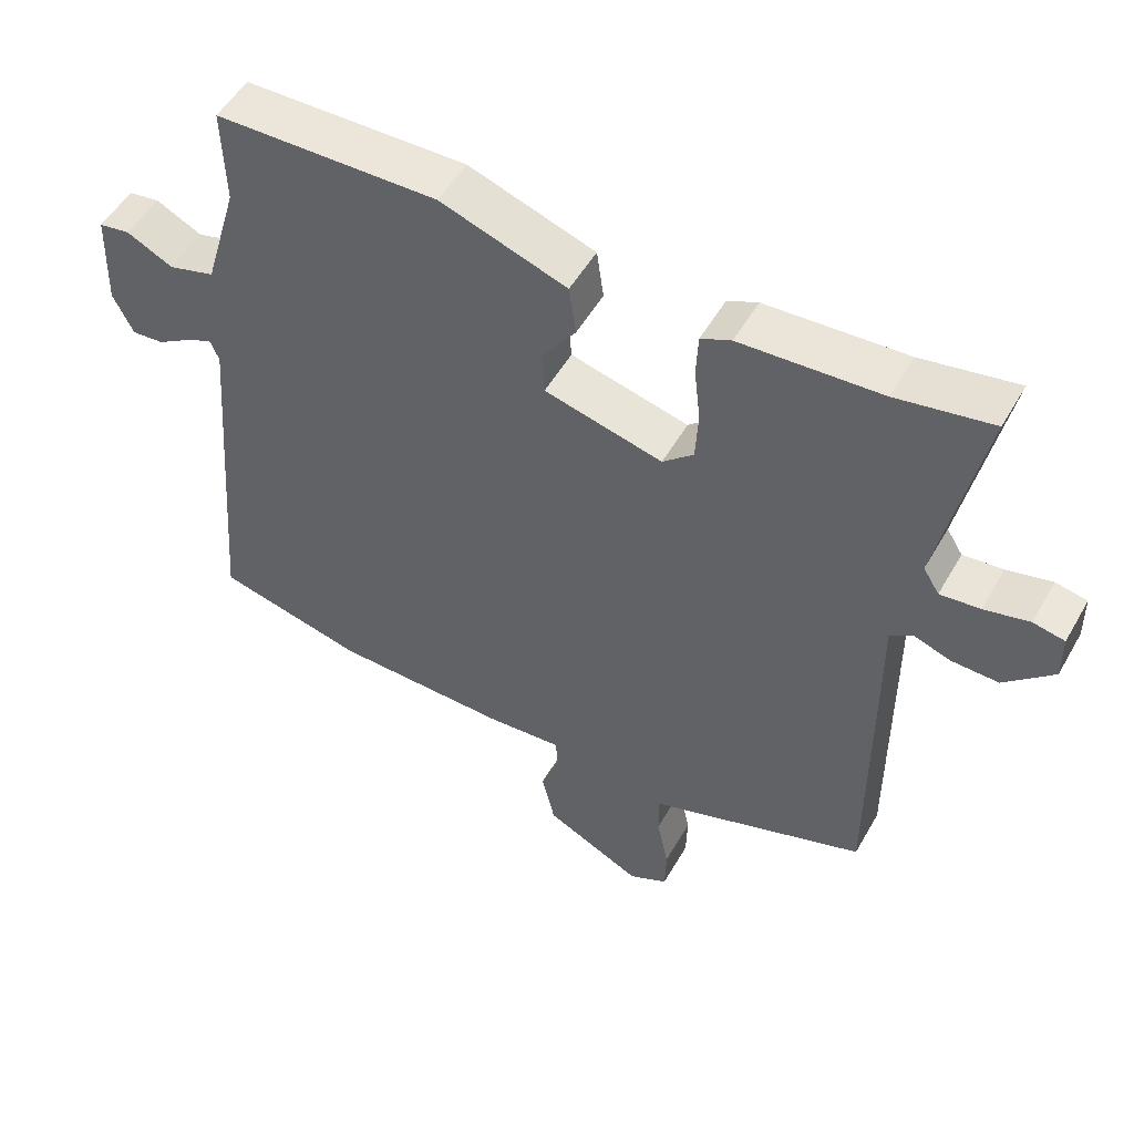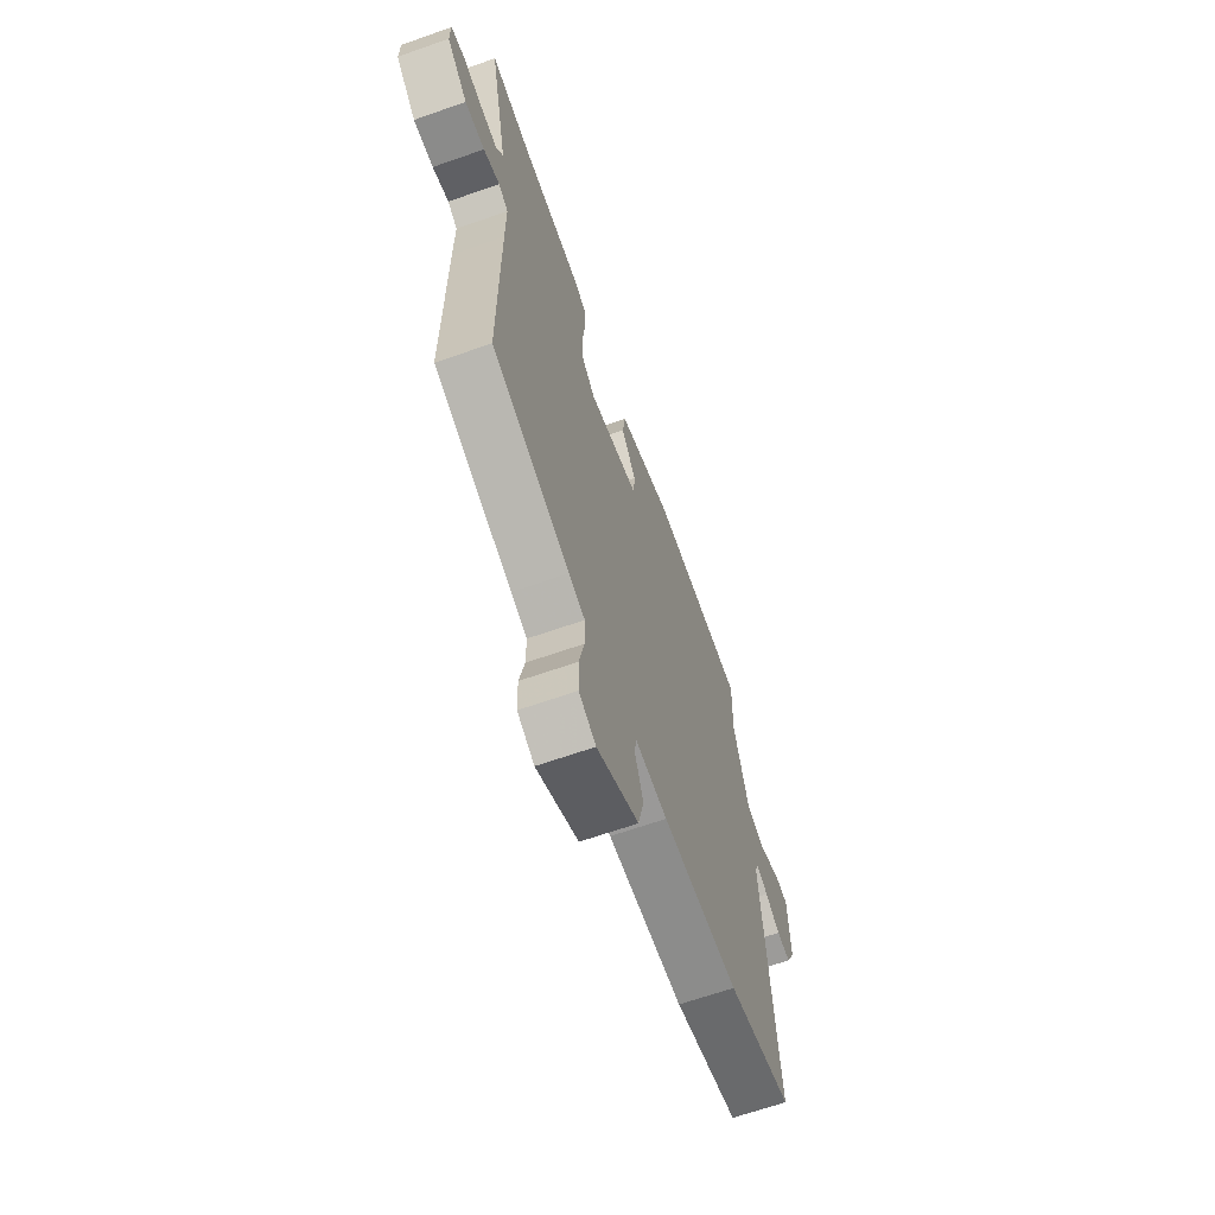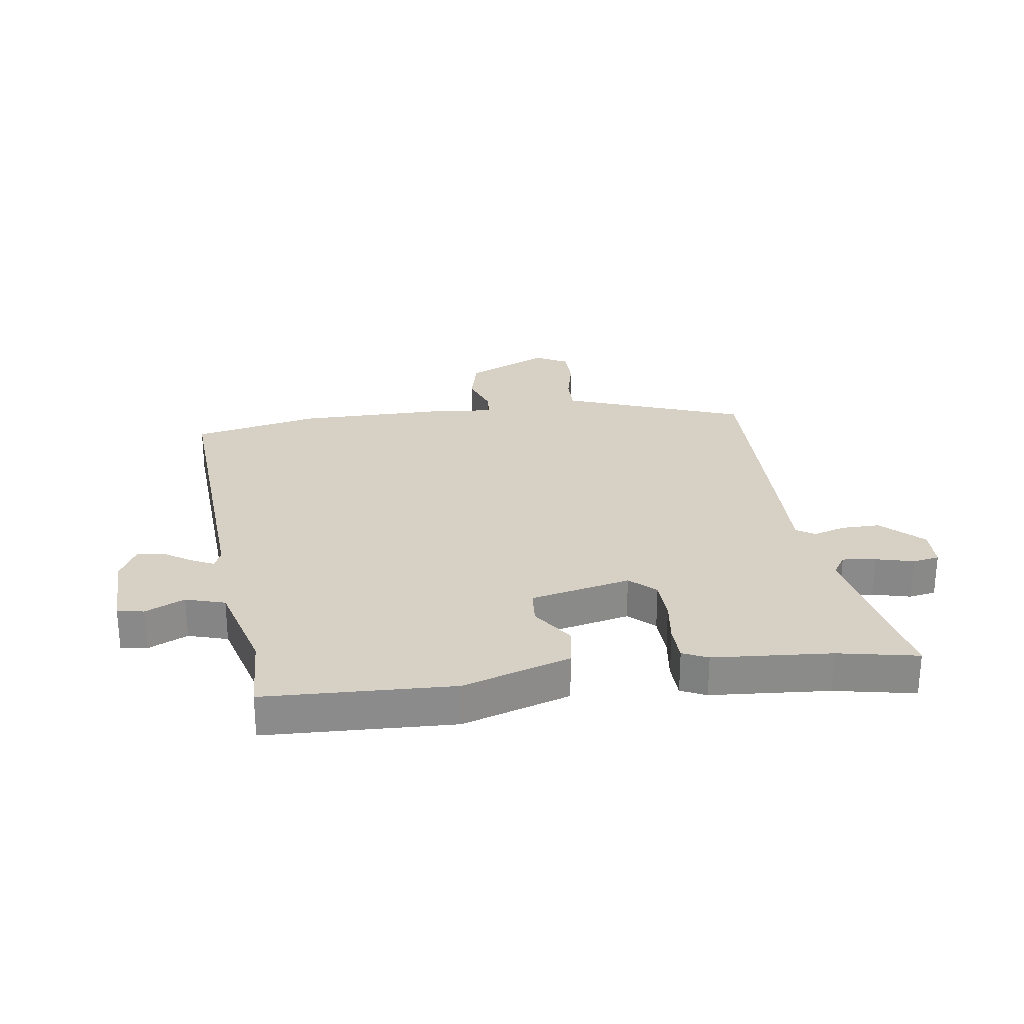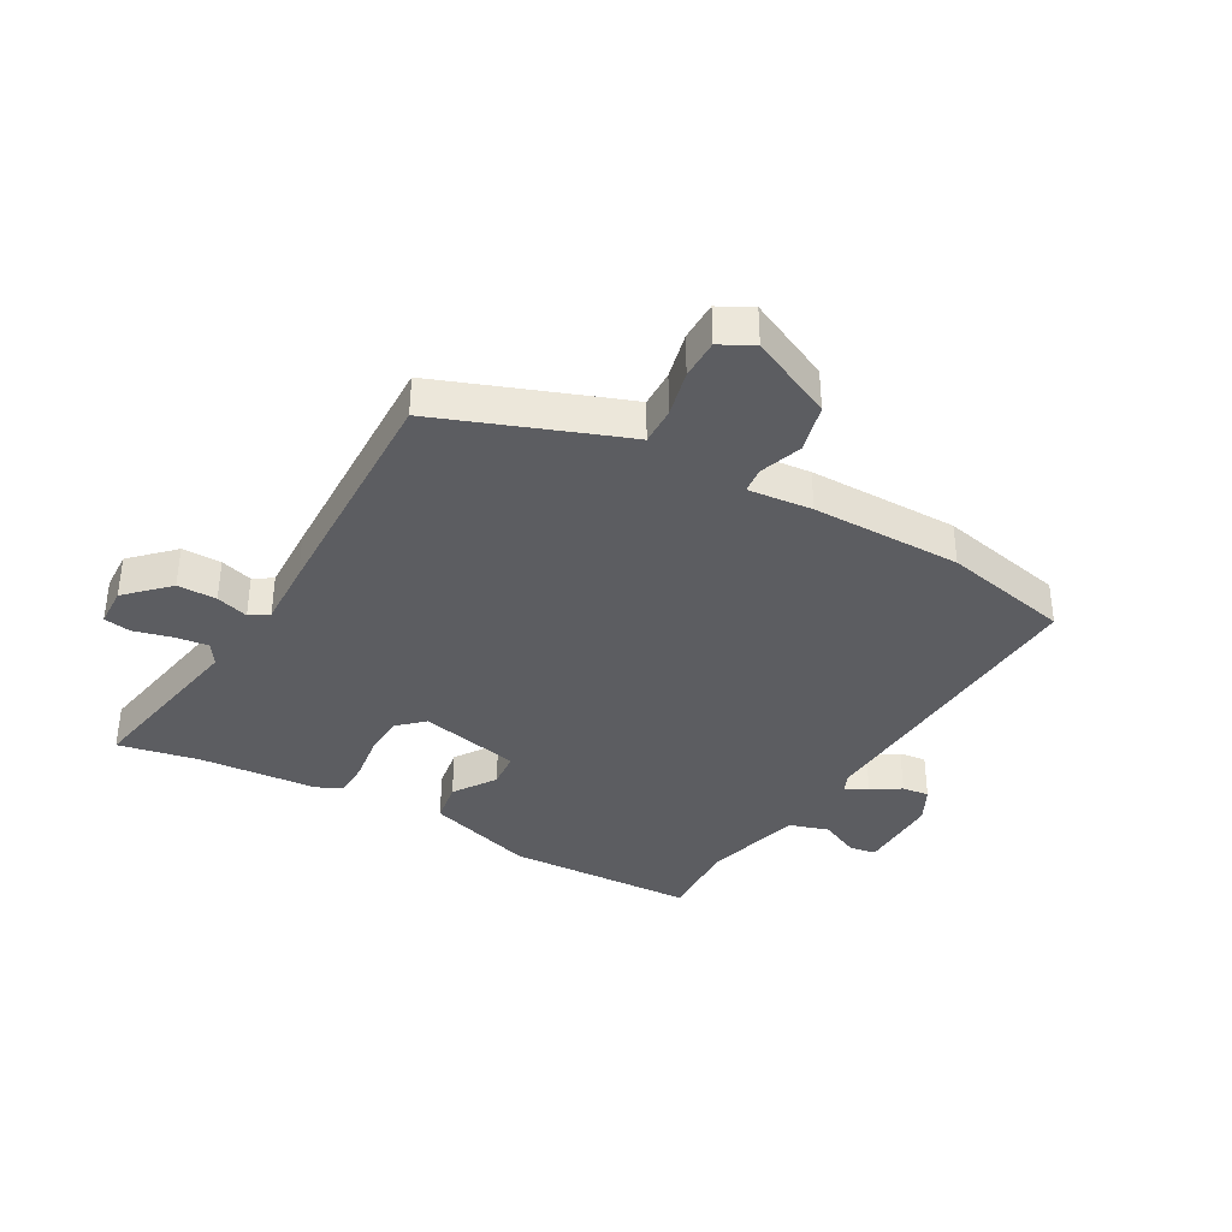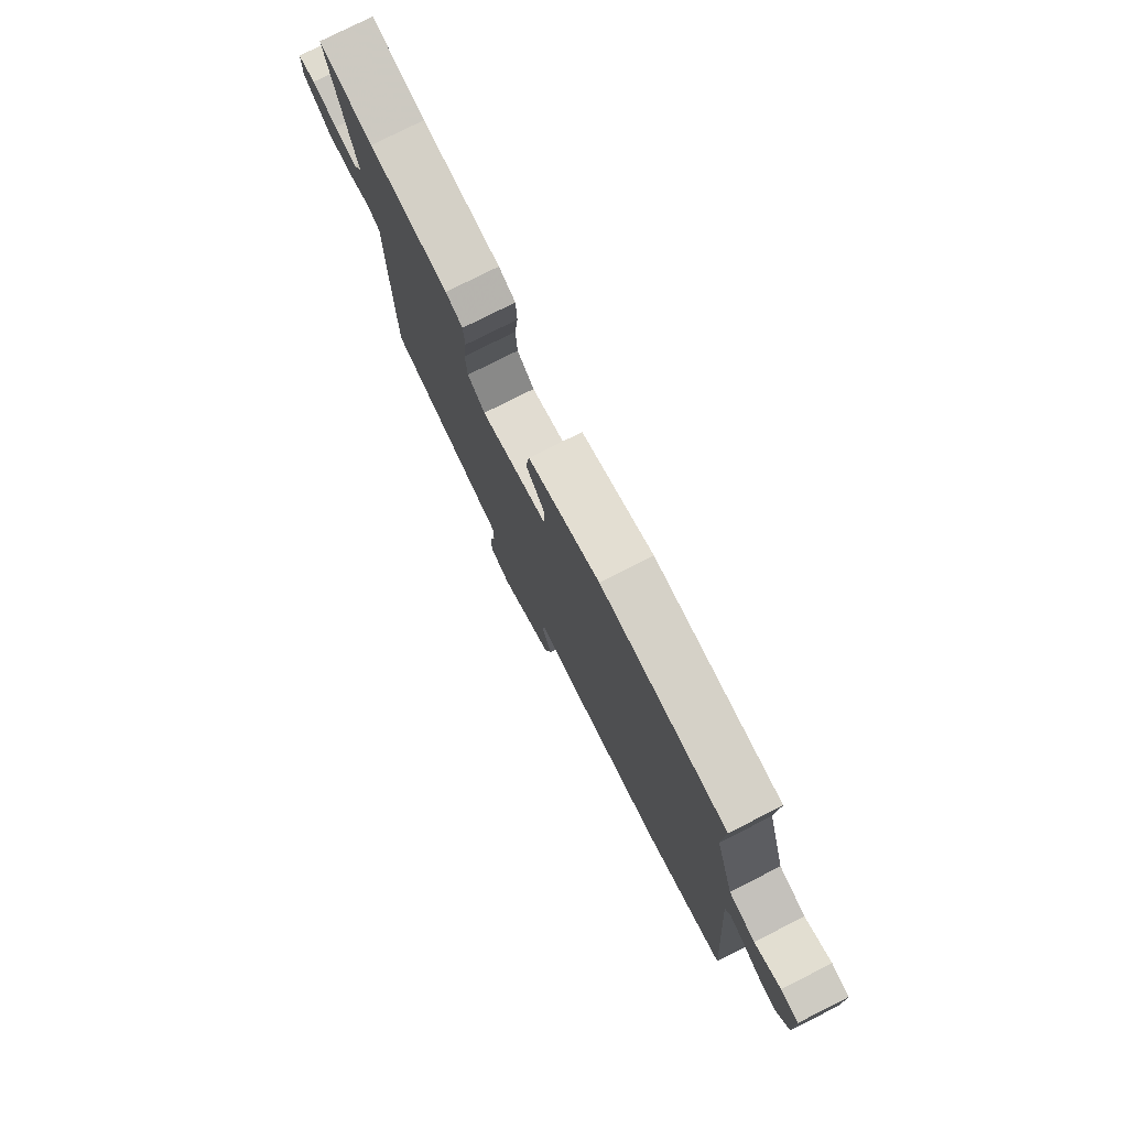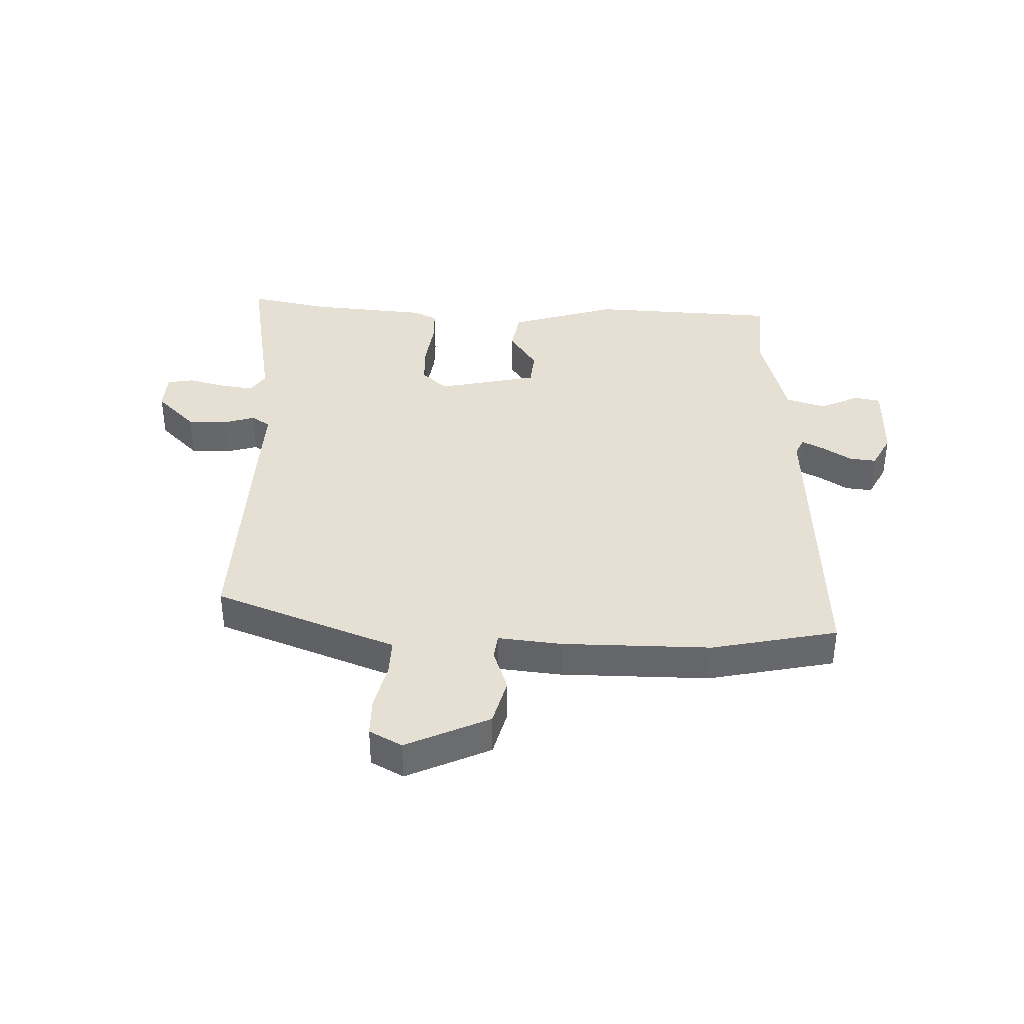
<metadata>
{"format":"obj","ext":"obj","renderer":"f3d","projection":"perspective","resolution":1024,"background":"white","views":[{"elev":52.0,"azim":29.1,"up":"+Z"},{"elev":-65.3,"azim":109.5,"up":"+Z"},{"elev":26.6,"azim":-6.9,"up":"+Y"},{"elev":-36.8,"azim":151.9,"up":"+Y"},{"elev":78.3,"azim":-116.7,"up":"+Z"},{"elev":38.0,"azim":-176.5,"up":"+Y"}]}
</metadata>
<code>
v -0.477 0.07 0.511
v -0.158 0.07 0.517
v 0.023 0.07 0.455
v 0.033 0.07 0.384
v -0.016 0.07 0.314
v -0.012 0.07 0.253
v 0.157 0.07 0.211
v 0.201 0.07 0.25
v 0.205 0.07 0.321
v 0.196 0.07 0.399
v 0.199 0.07 0.46
v 0.242 0.07 0.479
v 0.442 0.07 0.49
v 0.578 0.07 0.514
v 0.517 0.07 0.218
v 0.54 0.07 0.181
v 0.597 0.07 0.187
v 0.661 0.07 0.202
v 0.706 0.07 0.193
v 0.707 0.07 0.126
v 0.638 0.07 0.061
v 0.572 0.07 0.063
v 0.518 0.07 0.081
v 0.486 0.07 0.061
v 0.487 0.07 -0.051
v 0.488 0.07 -0.452
v 0.23 0.07 -0.542
v 0.177 0.07 -0.56
v 0.177 0.07 -0.623
v 0.194 0.07 -0.702
v 0.192 0.07 -0.769
v 0.136 0.07 -0.797
v -0.003 0.07 -0.728
v -0.022 0.07 -0.647
v 0.005 0.07 -0.575
v 0.001 0.07 -0.532
v -0.107 0.07 -0.54
v -0.359 0.07 -0.534
v -0.572 0.07 -0.483
v -0.53 0.07 0.035
v -0.543 0.07 0.066
v -0.581 0.07 0.048
v -0.63 0.07 0.018
v -0.676 0.07 0.014
v -0.705 0.07 0.074
v -0.7 0.07 0.214
v -0.655 0.07 0.221
v -0.589 0.07 0.188
v -0.522 0.07 0.207
v -0.473 0.07 0.372
v -0.477 0 0.511
v -0.158 0 0.517
v 0.023 0 0.455
v 0.033 0 0.384
v -0.016 0 0.314
v -0.012 0 0.253
v 0.157 0 0.211
v 0.201 0 0.25
v 0.205 0 0.321
v 0.196 0 0.399
v 0.199 0 0.46
v 0.242 0 0.479
v 0.442 0 0.49
v 0.578 0 0.514
v 0.517 0 0.218
v 0.54 0 0.181
v 0.597 0 0.187
v 0.661 0 0.202
v 0.706 0 0.193
v 0.707 0 0.126
v 0.638 0 0.061
v 0.572 0 0.063
v 0.518 0 0.081
v 0.486 0 0.061
v 0.487 0 -0.051
v 0.488 0 -0.452
v 0.23 0 -0.542
v 0.177 0 -0.56
v 0.177 0 -0.623
v 0.194 0 -0.702
v 0.192 0 -0.769
v 0.136 0 -0.797
v -0.003 0 -0.728
v -0.022 0 -0.647
v 0.005 0 -0.575
v 0.001 0 -0.532
v -0.107 0 -0.54
v -0.359 0 -0.534
v -0.572 0 -0.483
v -0.53 0 0.035
v -0.543 0 0.066
v -0.581 0 0.048
v -0.63 0 0.018
v -0.676 0 0.014
v -0.705 0 0.074
v -0.7 0 0.214
v -0.655 0 0.221
v -0.589 0 0.188
v -0.522 0 0.207
v -0.473 0 0.372
f 45 46 47 48
f 45 48 49
f 42 43 44 45
f 41 42 45 49
f 40 41 49 50
f 36 37 38 39
f 36 39 40 50
f 32 33 34 35
f 32 35 36
f 29 30 31 32
f 28 29 32 36
f 24 25 26 27
f 24 27 28 36
f 20 21 22 23
f 18 19 20 23
f 17 18 23 24
f 16 17 24
f 15 16 24 36
f 13 14 15 36
f 9 10 11 12
f 8 9 12 13
f 2 3 4 5
f 2 5 6
f 1 2 6
f 50 1 6
f 36 50 6
f 8 13 36
f 7 8 36
f 6 7 36
f 98 97 96 95
f 99 98 95
f 95 94 93 92
f 99 95 92 91
f 100 99 91 90
f 89 88 87 86
f 100 90 89 86
f 85 84 83 82
f 86 85 82
f 82 81 80 79
f 86 82 79 78
f 77 76 75 74
f 86 78 77 74
f 73 72 71 70
f 73 70 69 68
f 74 73 68 67
f 74 67 66
f 86 74 66 65
f 86 65 64 63
f 62 61 60 59
f 63 62 59 58
f 55 54 53 52
f 56 55 52
f 56 52 51
f 56 51 100
f 56 100 86
f 86 63 58
f 86 58 57
f 86 57 56
f 1 51 52 2
f 2 52 53 3
f 3 53 54 4
f 4 54 55 5
f 5 55 56 6
f 6 56 57 7
f 7 57 58 8
f 8 58 59 9
f 9 59 60 10
f 10 60 61 11
f 11 61 62 12
f 12 62 63 13
f 13 63 64 14
f 14 64 65 15
f 15 65 66 16
f 16 66 67 17
f 17 67 68 18
f 18 68 69 19
f 19 69 70 20
f 20 70 71 21
f 21 71 72 22
f 22 72 73 23
f 23 73 74 24
f 24 74 75 25
f 25 75 76 26
f 26 76 77 27
f 27 77 78 28
f 28 78 79 29
f 29 79 80 30
f 30 80 81 31
f 31 81 82 32
f 32 82 83 33
f 33 83 84 34
f 34 84 85 35
f 35 85 86 36
f 36 86 87 37
f 37 87 88 38
f 38 88 89 39
f 39 89 90 40
f 40 90 91 41
f 41 91 92 42
f 42 92 93 43
f 43 93 94 44
f 44 94 95 45
f 45 95 96 46
f 46 96 97 47
f 47 97 98 48
f 48 98 99 49
f 49 99 100 50
f 50 100 51 1

</code>
